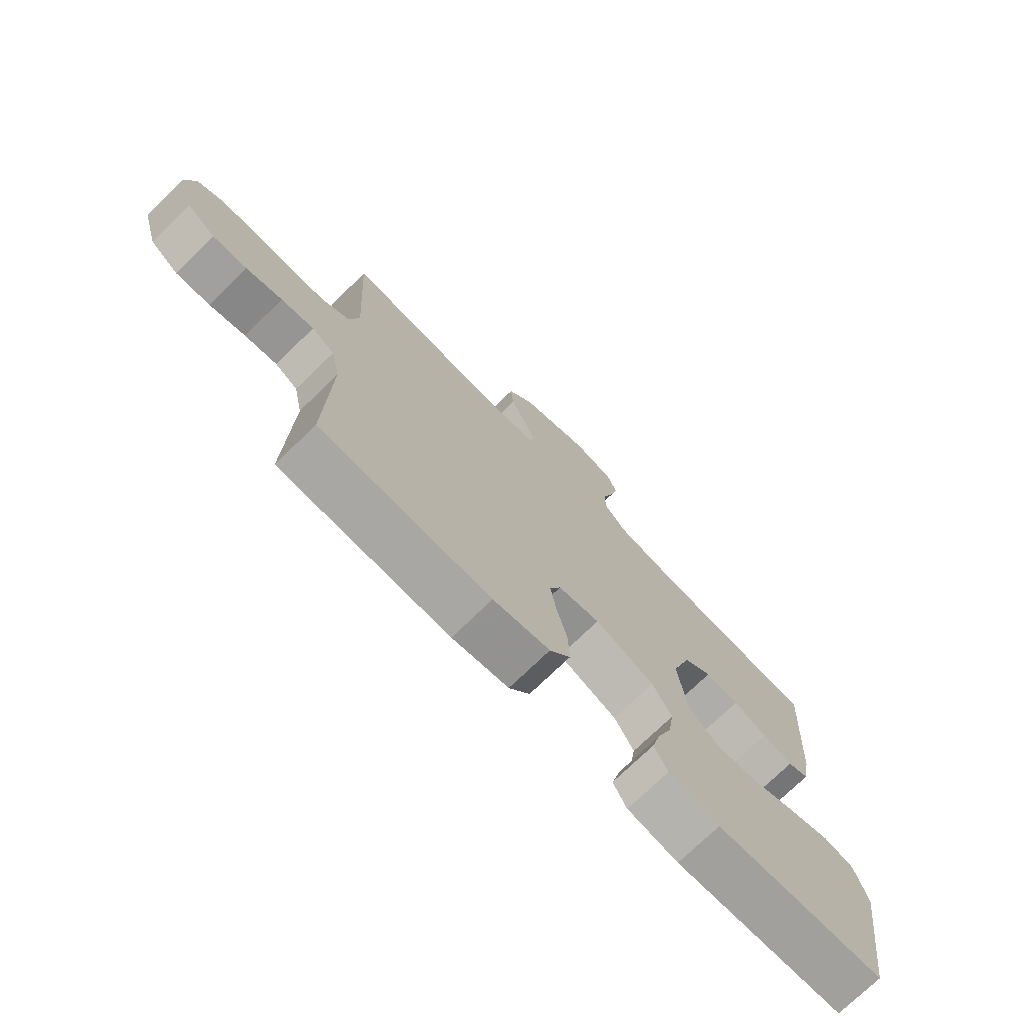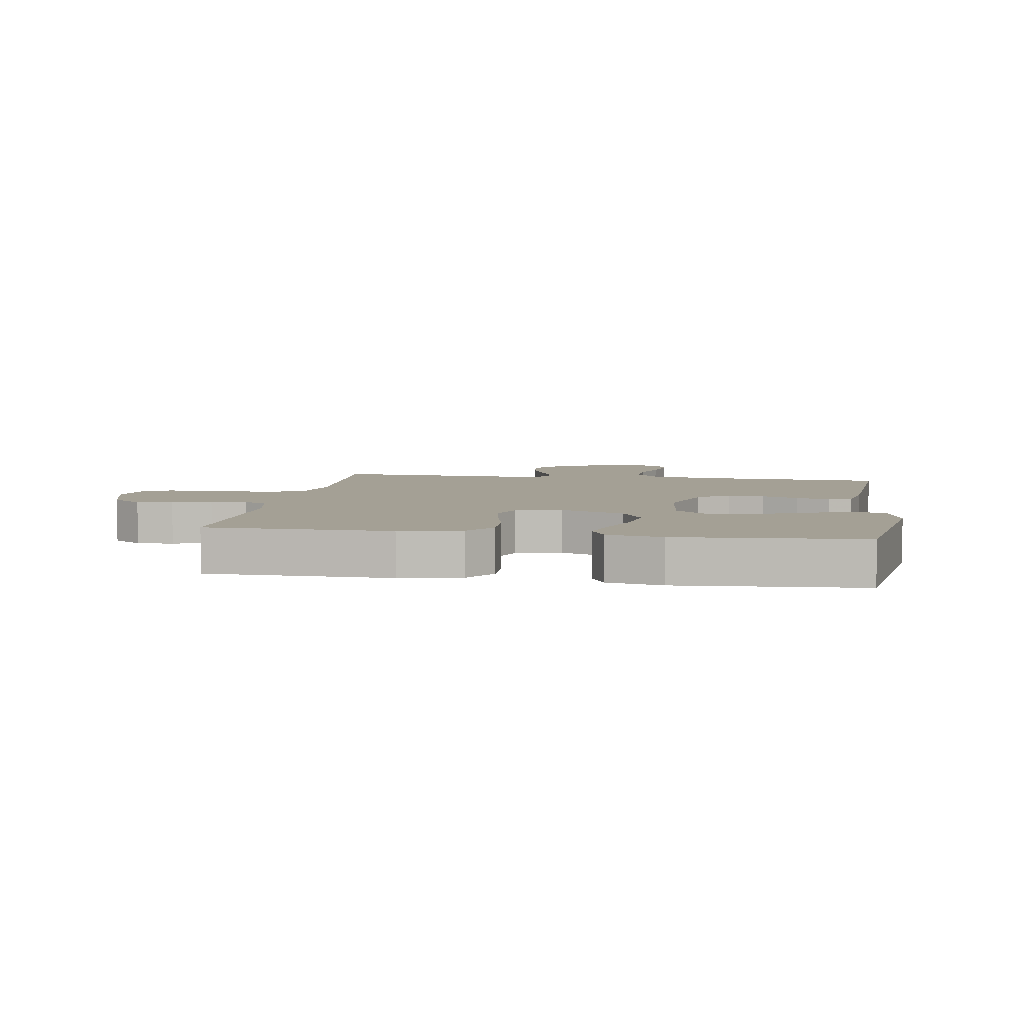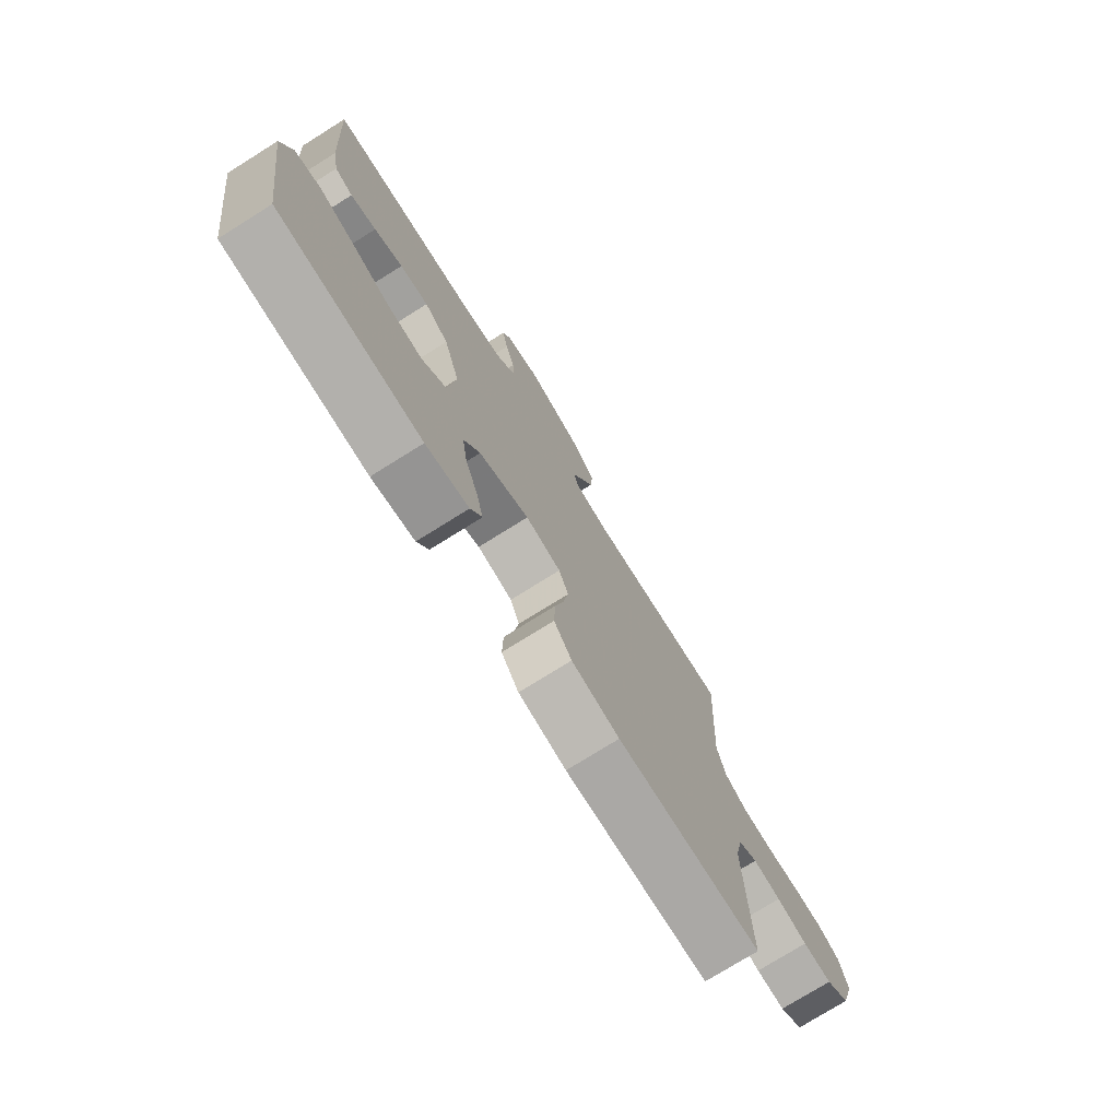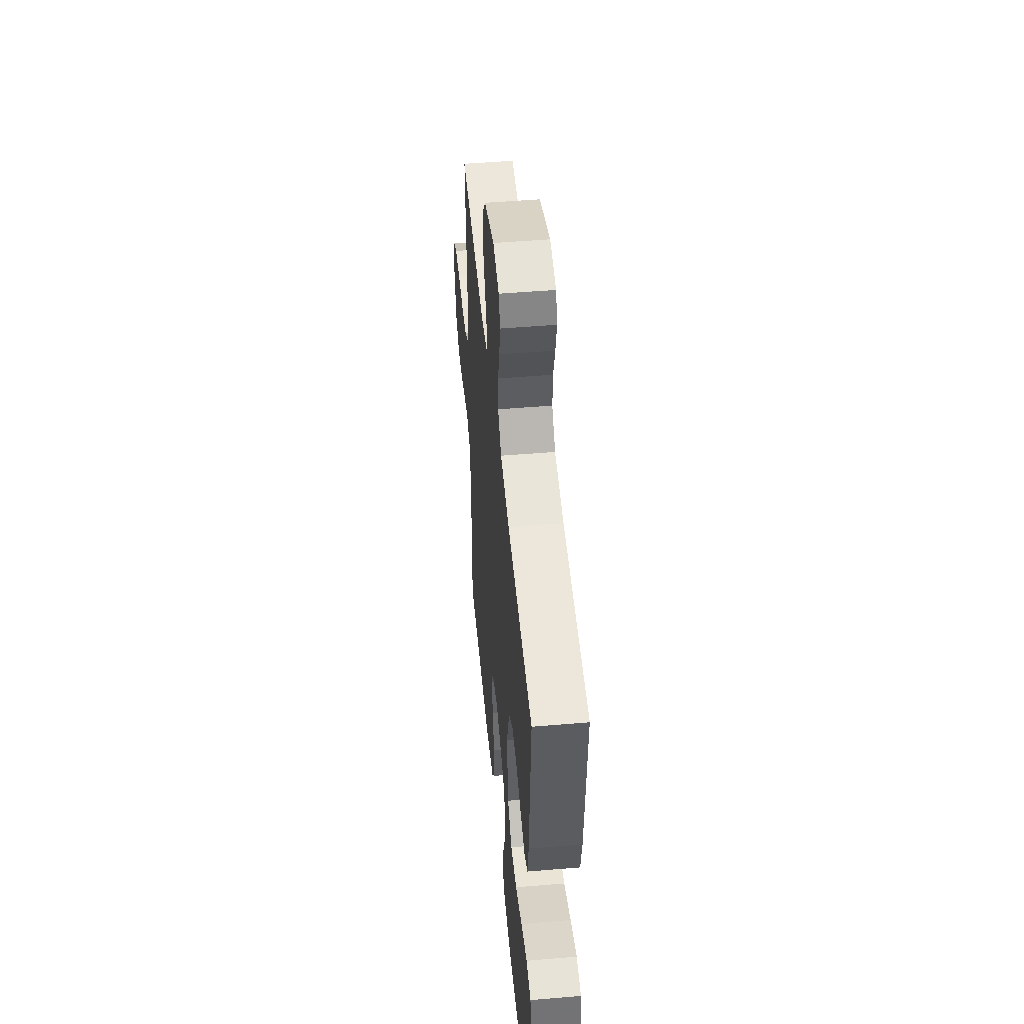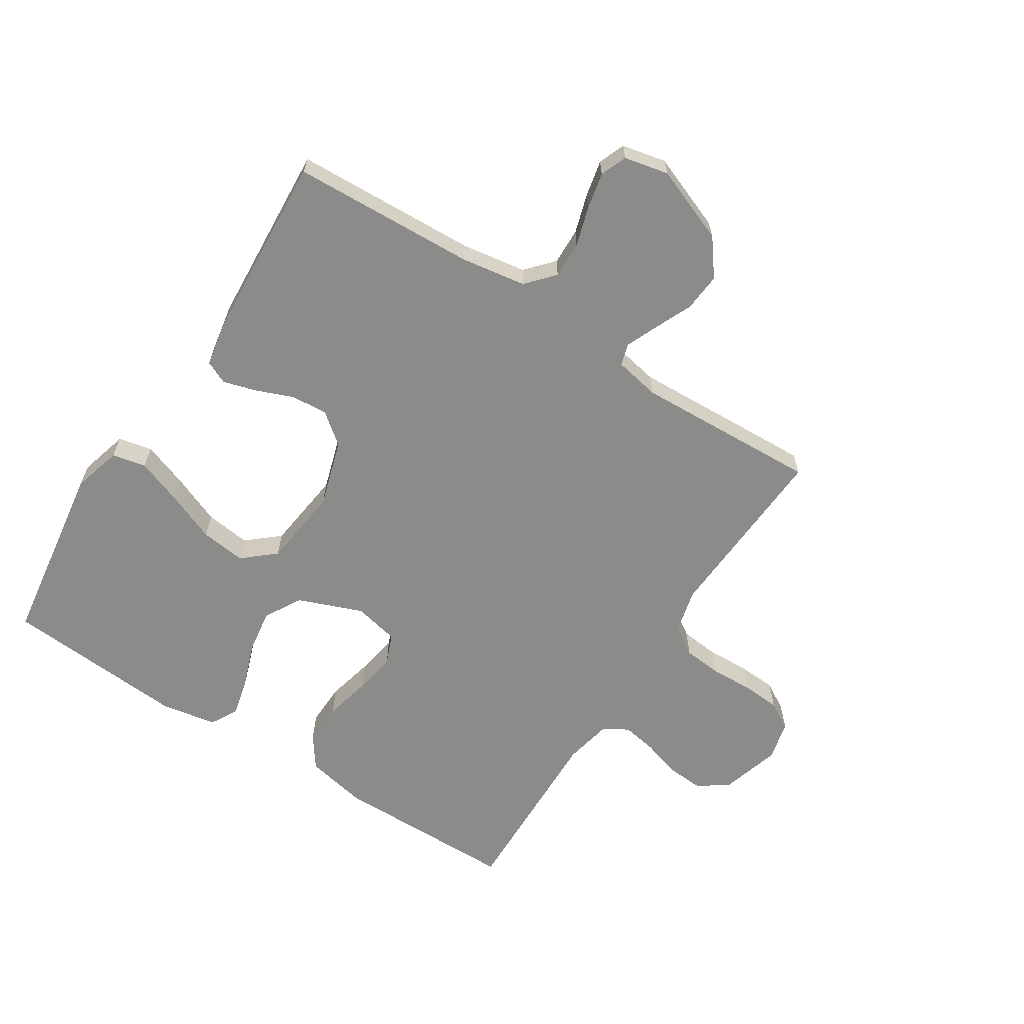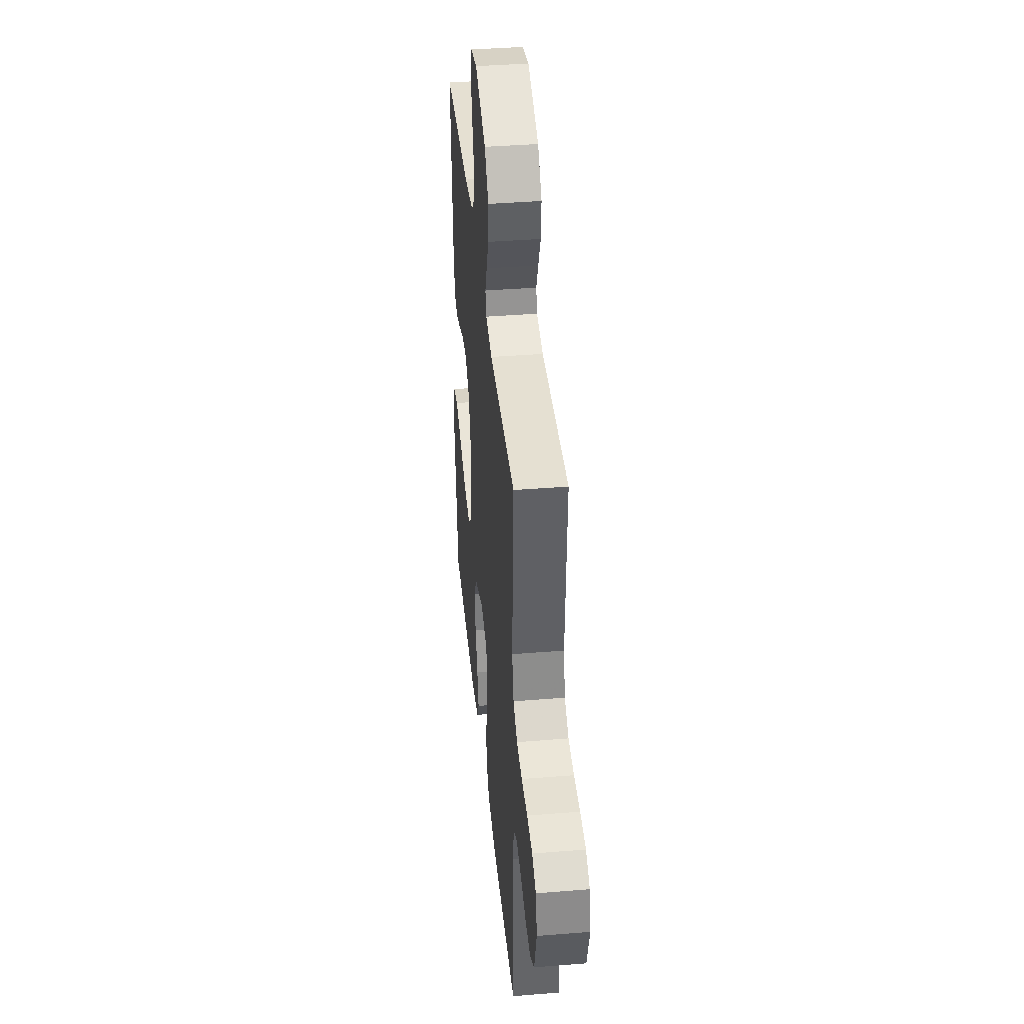
<metadata>
{"format":"obj","ext":"obj","renderer":"f3d","projection":"perspective","resolution":1024,"background":"white","views":[{"elev":-74.3,"azim":134.1,"up":"+Z"},{"elev":5.7,"azim":-170.9,"up":"+Y"},{"elev":-75.8,"azim":-58.0,"up":"+Z"},{"elev":49.9,"azim":-95.3,"up":"+Z"},{"elev":-63.7,"azim":-32.8,"up":"+Y"},{"elev":40.3,"azim":84.3,"up":"+Z"}]}
</metadata>
<code>
v 0.5 0.07 -0.5
v 0.2 0.07 -0.504
v 0.1 0.07 -0.484
v 0.063 0.07 -0.432
v 0.065 0.07 -0.362
v 0.083 0.07 -0.286
v 0.094 0.07 -0.217
v 0.074 0.07 -0.168
v 0 0.07 -0.152
v -0.105 0.07 -0.193
v -0.139 0.07 -0.253
v -0.128 0.07 -0.324
v -0.102 0.07 -0.396
v -0.086 0.07 -0.459
v -0.11 0.07 -0.504
v -0.2 0.07 -0.521
v -0.5 0.07 -0.5
v -0.544 0.07 -0.2
v -0.522 0.07 -0.12
v -0.467 0.07 -0.108
v -0.392 0.07 -0.135
v -0.311 0.07 -0.168
v -0.237 0.07 -0.177
v -0.185 0.07 -0.132
v -0.169 0.07 0
v -0.203 0.07 0.11
v -0.254 0.07 0.15
v -0.314 0.07 0.145
v -0.374 0.07 0.121
v -0.428 0.07 0.105
v -0.466 0.07 0.122
v -0.48 0.07 0.2
v -0.5 0.07 0.5
v -0.2 0.07 0.514
v -0.094 0.07 0.531
v -0.054 0.07 0.576
v -0.056 0.07 0.636
v -0.076 0.07 0.701
v -0.089 0.07 0.76
v -0.072 0.07 0.803
v 0 0.07 0.819
v 0.124 0.07 0.771
v 0.169 0.07 0.712
v 0.164 0.07 0.649
v 0.137 0.07 0.588
v 0.115 0.07 0.536
v 0.126 0.07 0.5
v 0.2 0.07 0.486
v 0.5 0.07 0.5
v 0.484 0.07 0.2
v 0.502 0.07 0.129
v 0.549 0.07 0.098
v 0.612 0.07 0.092
v 0.681 0.07 0.095
v 0.744 0.07 0.091
v 0.789 0.07 0.065
v 0.805 0.07 0
v 0.777 0.07 -0.097
v 0.728 0.07 -0.132
v 0.668 0.07 -0.128
v 0.605 0.07 -0.109
v 0.548 0.07 -0.099
v 0.508 0.07 -0.122
v 0.492 0.07 -0.2
v 0.5 0 -0.5
v 0.2 0 -0.504
v 0.1 0 -0.484
v 0.063 0 -0.432
v 0.065 0 -0.362
v 0.083 0 -0.286
v 0.094 0 -0.217
v 0.074 0 -0.168
v 0 0 -0.152
v -0.105 0 -0.193
v -0.139 0 -0.253
v -0.128 0 -0.324
v -0.102 0 -0.396
v -0.086 0 -0.459
v -0.11 0 -0.504
v -0.2 0 -0.521
v -0.5 0 -0.5
v -0.544 0 -0.2
v -0.522 0 -0.12
v -0.467 0 -0.108
v -0.392 0 -0.135
v -0.311 0 -0.168
v -0.237 0 -0.177
v -0.185 0 -0.132
v -0.169 0 0
v -0.203 0 0.11
v -0.254 0 0.15
v -0.314 0 0.145
v -0.374 0 0.121
v -0.428 0 0.105
v -0.466 0 0.122
v -0.48 0 0.2
v -0.5 0 0.5
v -0.2 0 0.514
v -0.094 0 0.531
v -0.054 0 0.576
v -0.056 0 0.636
v -0.076 0 0.701
v -0.089 0 0.76
v -0.072 0 0.803
v 0 0 0.819
v 0.124 0 0.771
v 0.169 0 0.712
v 0.164 0 0.649
v 0.137 0 0.588
v 0.115 0 0.536
v 0.126 0 0.5
v 0.2 0 0.486
v 0.5 0 0.5
v 0.484 0 0.2
v 0.502 0 0.129
v 0.549 0 0.098
v 0.612 0 0.092
v 0.681 0 0.095
v 0.744 0 0.091
v 0.789 0 0.065
v 0.805 0 0
v 0.777 0 -0.097
v 0.728 0 -0.132
v 0.668 0 -0.128
v 0.605 0 -0.109
v 0.548 0 -0.099
v 0.508 0 -0.122
v 0.492 0 -0.2
f 59 60 61
f 58 59 61
f 57 58 61
f 56 57 61
f 55 56 61
f 54 55 61
f 53 54 61
f 52 53 61 62
f 51 52 62 63
f 48 49 50
f 51 63 64
f 50 51 64
f 48 50 64
f 47 48 64
f 43 44 45
f 42 43 45
f 41 42 45
f 40 41 45
f 39 40 45
f 38 39 45
f 37 38 45
f 36 37 45 46
f 35 36 46 47
f 32 33 34
f 31 32 34
f 30 31 34
f 29 30 34
f 28 29 34
f 34 35 47
f 28 34 47
f 27 28 47
f 20 21 22
f 19 20 22
f 18 19 22
f 17 18 22
f 16 17 22
f 15 16 22
f 14 15 22
f 13 14 22
f 12 13 22
f 11 12 22 23
f 10 11 23 24
f 4 5 6
f 3 4 6
f 2 3 6
f 1 2 6
f 64 1 6
f 64 6 7
f 26 27 47 64
f 25 26 64
f 9 10 24 25
f 8 9 25 64
f 7 8 64
f 125 124 123
f 125 123 122
f 125 122 121
f 125 121 120
f 125 120 119
f 125 119 118
f 125 118 117
f 126 125 117 116
f 127 126 116 115
f 114 113 112
f 128 127 115
f 128 115 114
f 128 114 112
f 128 112 111
f 109 108 107
f 109 107 106
f 109 106 105
f 109 105 104
f 109 104 103
f 109 103 102
f 109 102 101
f 110 109 101 100
f 111 110 100 99
f 98 97 96
f 98 96 95
f 98 95 94
f 98 94 93
f 98 93 92
f 111 99 98
f 111 98 92
f 111 92 91
f 86 85 84
f 86 84 83
f 86 83 82
f 86 82 81
f 86 81 80
f 86 80 79
f 86 79 78
f 86 78 77
f 86 77 76
f 87 86 76 75
f 88 87 75 74
f 70 69 68
f 70 68 67
f 70 67 66
f 70 66 65
f 70 65 128
f 71 70 128
f 128 111 91 90
f 128 90 89
f 89 88 74 73
f 128 89 73 72
f 128 72 71
f 1 65 66 2
f 2 66 67 3
f 3 67 68 4
f 4 68 69 5
f 5 69 70 6
f 6 70 71 7
f 7 71 72 8
f 8 72 73 9
f 9 73 74 10
f 10 74 75 11
f 11 75 76 12
f 12 76 77 13
f 13 77 78 14
f 14 78 79 15
f 15 79 80 16
f 16 80 81 17
f 17 81 82 18
f 18 82 83 19
f 19 83 84 20
f 20 84 85 21
f 21 85 86 22
f 22 86 87 23
f 23 87 88 24
f 24 88 89 25
f 25 89 90 26
f 26 90 91 27
f 27 91 92 28
f 28 92 93 29
f 29 93 94 30
f 30 94 95 31
f 31 95 96 32
f 32 96 97 33
f 33 97 98 34
f 34 98 99 35
f 35 99 100 36
f 36 100 101 37
f 37 101 102 38
f 38 102 103 39
f 39 103 104 40
f 40 104 105 41
f 41 105 106 42
f 42 106 107 43
f 43 107 108 44
f 44 108 109 45
f 45 109 110 46
f 46 110 111 47
f 47 111 112 48
f 48 112 113 49
f 49 113 114 50
f 50 114 115 51
f 51 115 116 52
f 52 116 117 53
f 53 117 118 54
f 54 118 119 55
f 55 119 120 56
f 56 120 121 57
f 57 121 122 58
f 58 122 123 59
f 59 123 124 60
f 60 124 125 61
f 61 125 126 62
f 62 126 127 63
f 63 127 128 64
f 64 128 65 1

</code>
